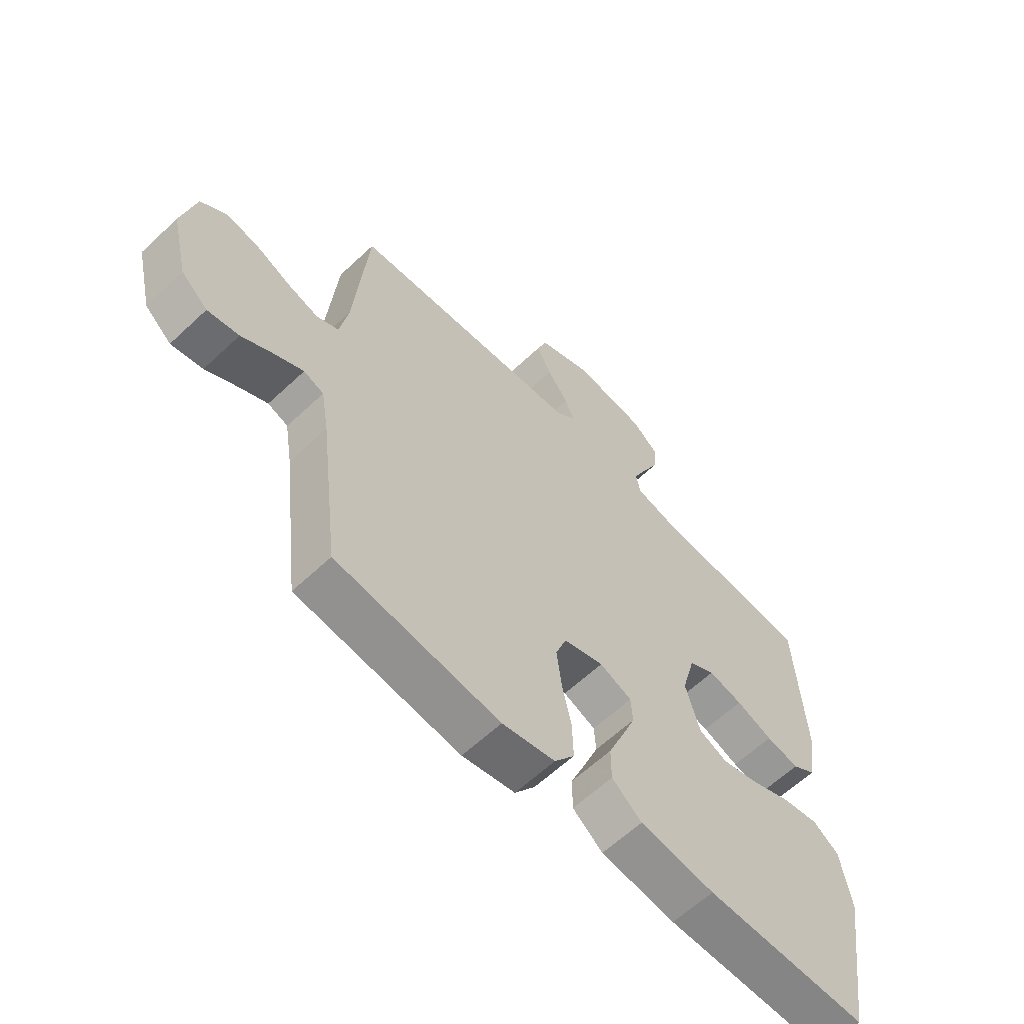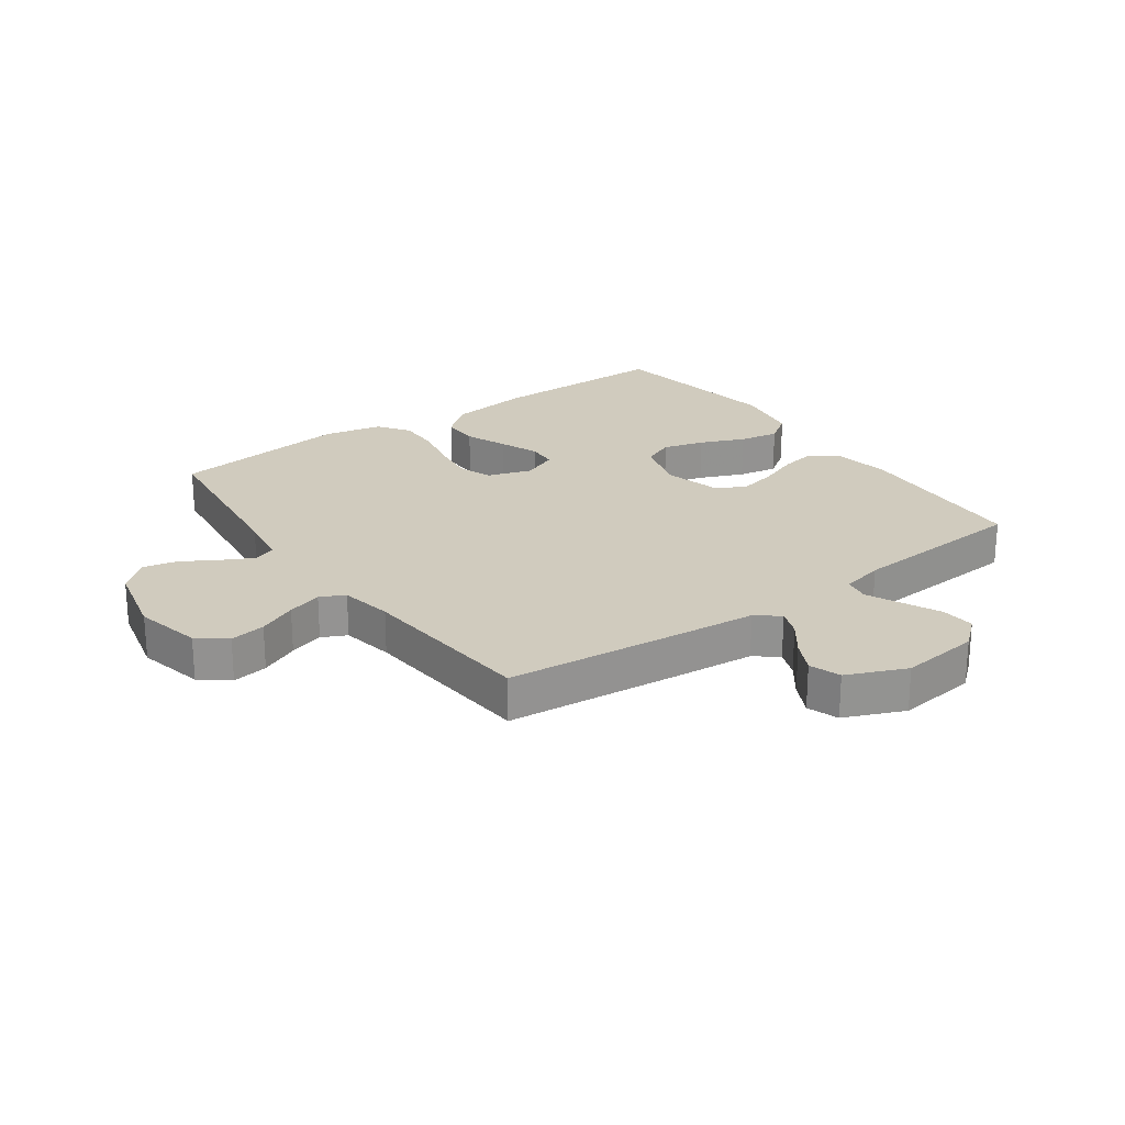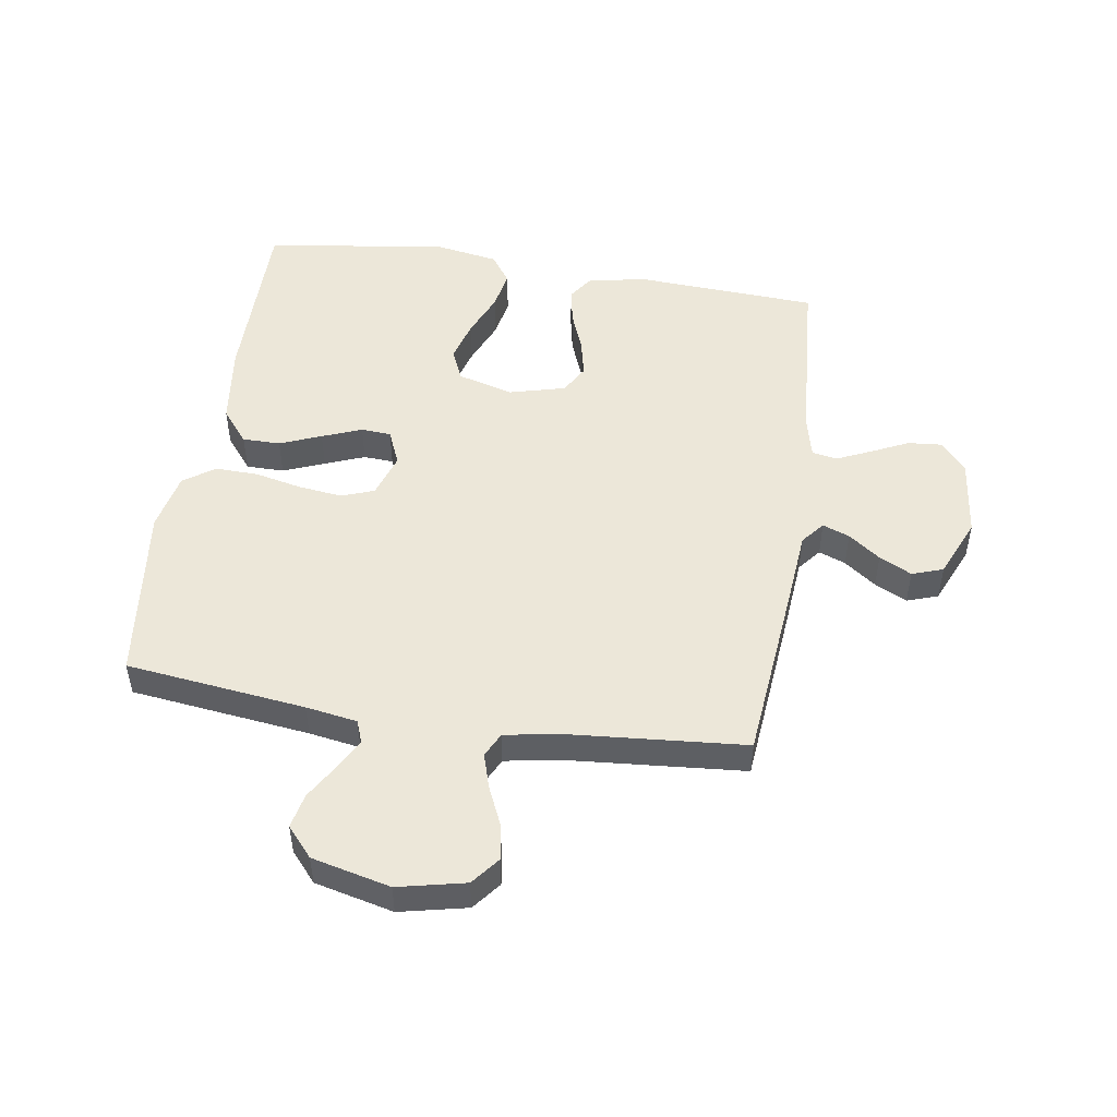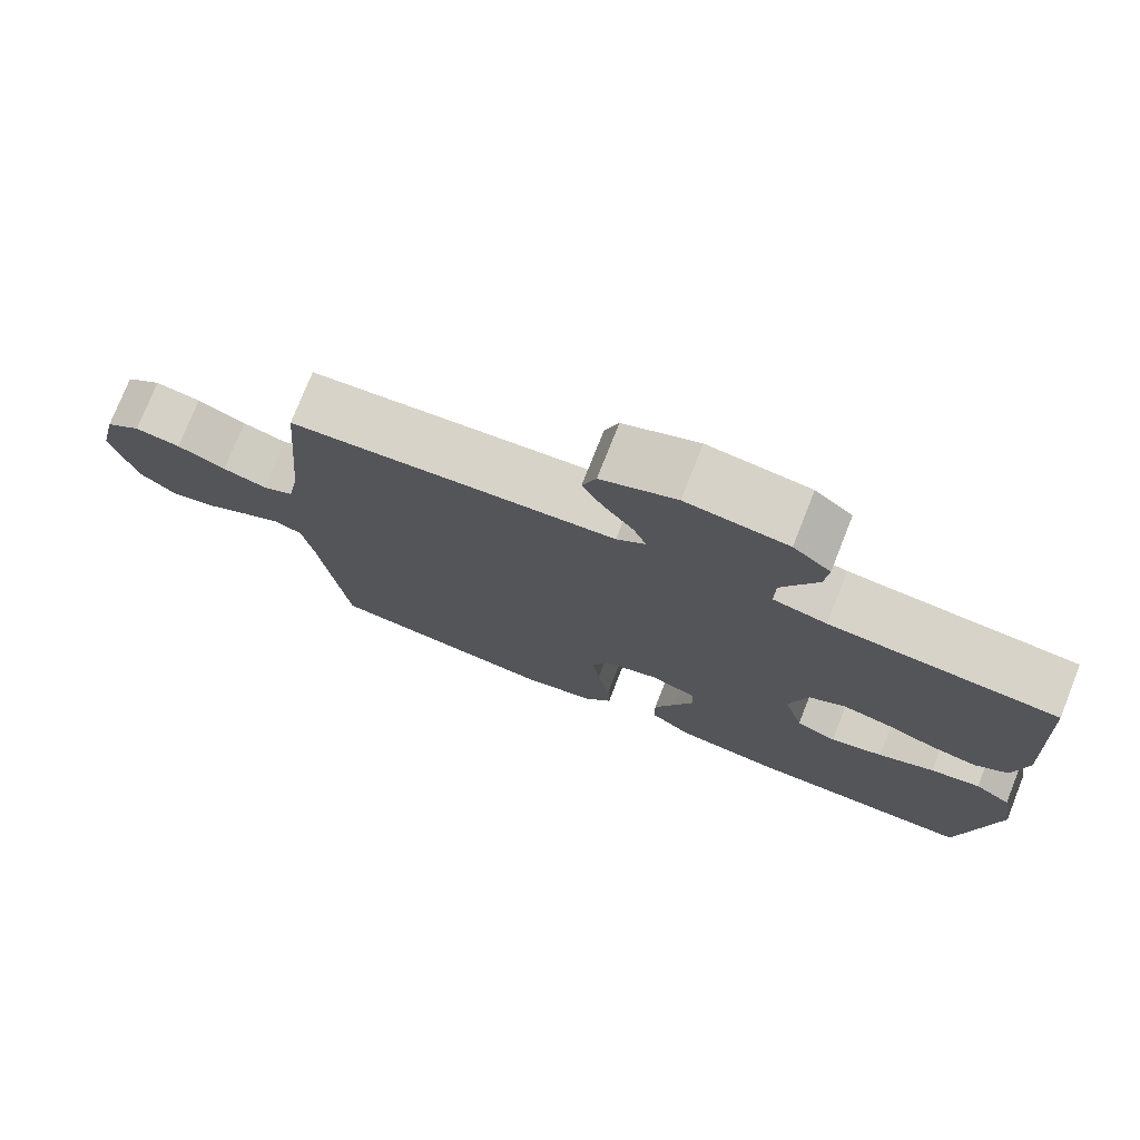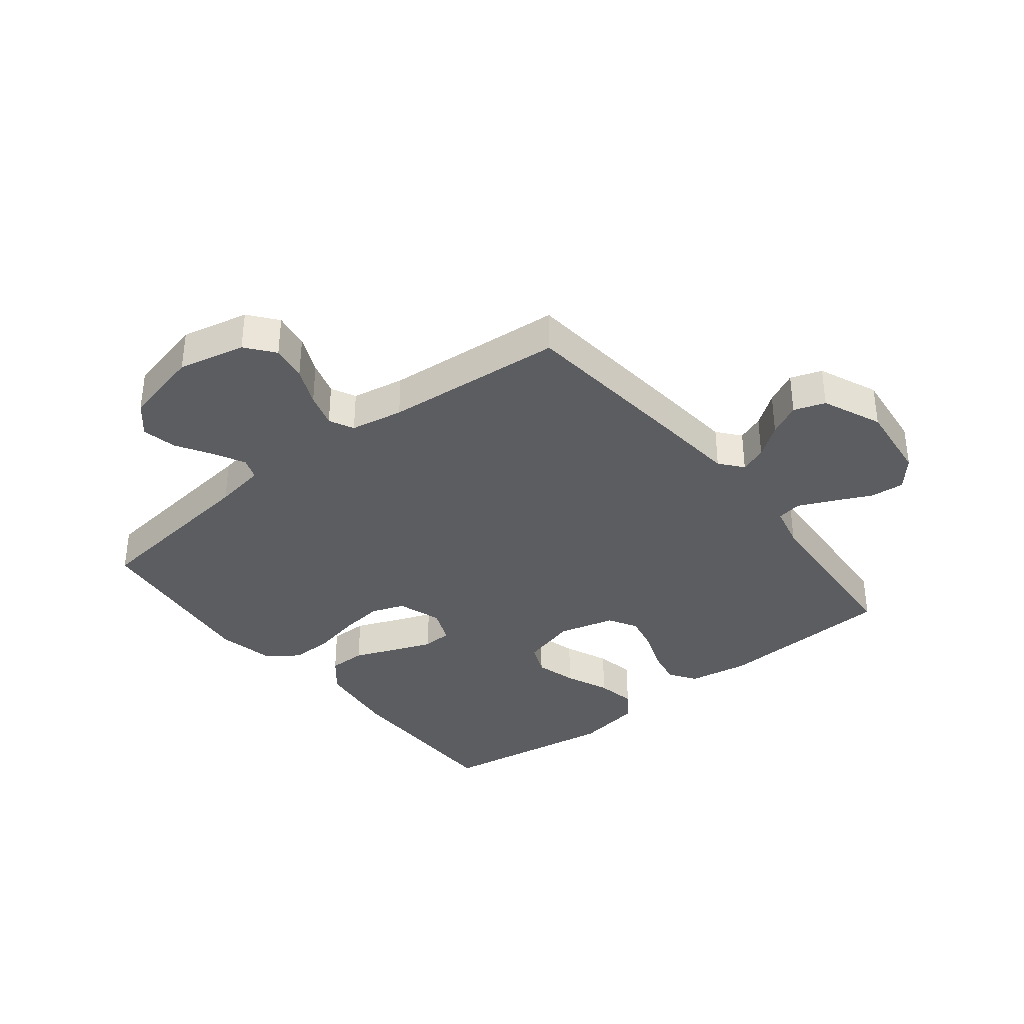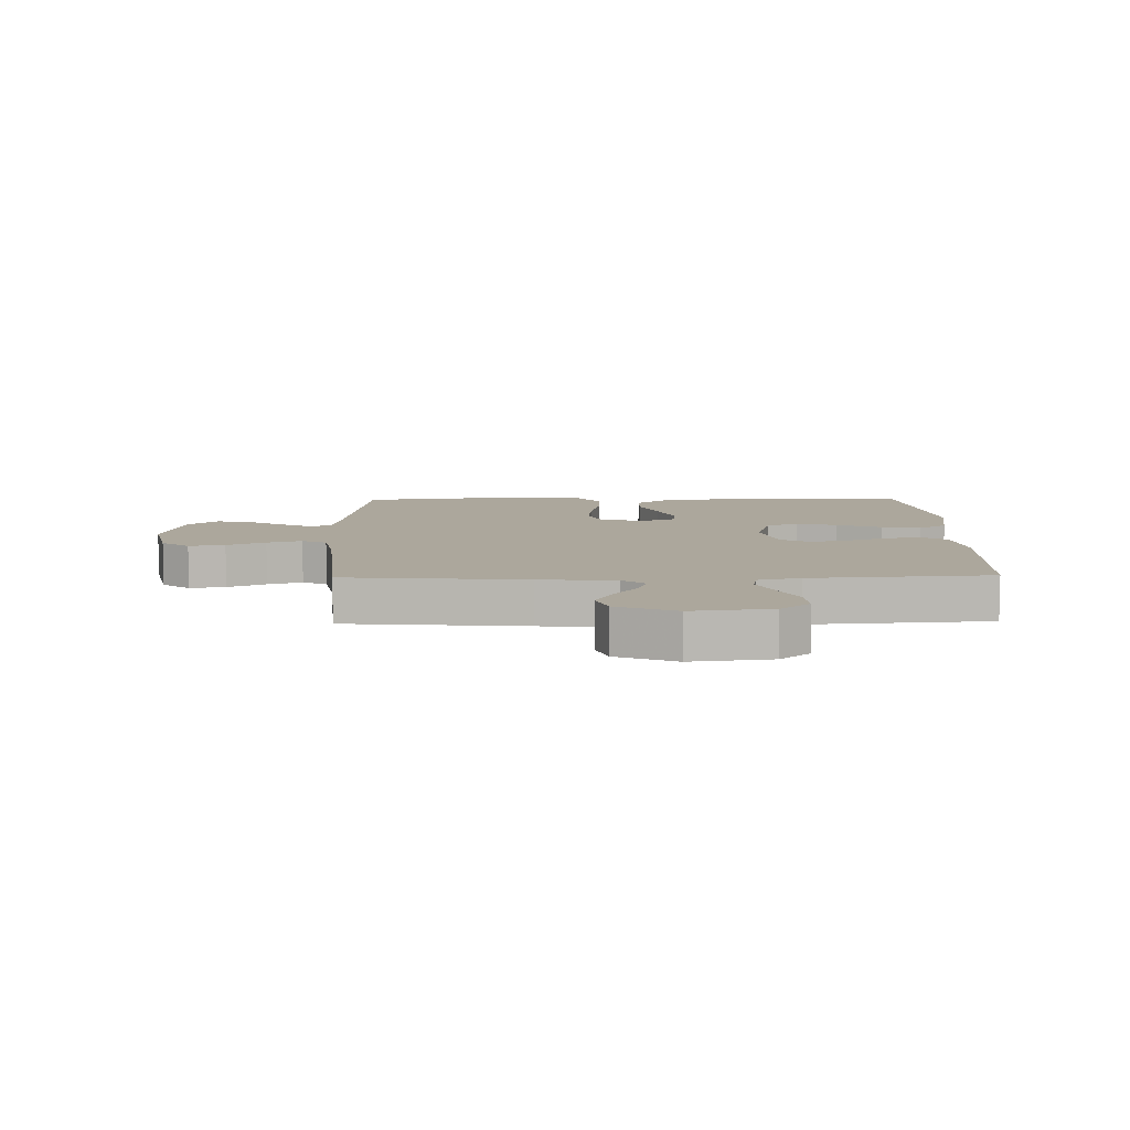
<metadata>
{"format":"obj","ext":"obj","renderer":"f3d","projection":"perspective","resolution":1024,"background":"white","views":[{"elev":-61.8,"azim":-46.3,"up":"+Z"},{"elev":23.6,"azim":-35.5,"up":"+Y"},{"elev":49.9,"azim":-81.1,"up":"+Y"},{"elev":76.3,"azim":21.6,"up":"+Z"},{"elev":-35.8,"azim":-51.4,"up":"+Y"},{"elev":8.3,"azim":-1.3,"up":"+Y"}]}
</metadata>
<code>
v 0.5 0.07 0.5
v 0.516 0.07 0.2
v 0.499 0.07 0.099
v 0.455 0.07 0.069
v 0.394 0.07 0.081
v 0.327 0.07 0.107
v 0.264 0.07 0.121
v 0.216 0.07 0.094
v 0.191 0.07 0
v 0.217 0.07 -0.093
v 0.27 0.07 -0.116
v 0.339 0.07 -0.097
v 0.413 0.07 -0.066
v 0.479 0.07 -0.054
v 0.527 0.07 -0.088
v 0.546 0.07 -0.2
v 0.5 0.07 -0.5
v 0.2 0.07 -0.499
v 0.063 0.07 -0.481
v 0.008 0.07 -0.436
v 0.008 0.07 -0.373
v 0.036 0.07 -0.304
v 0.062 0.07 -0.238
v 0.059 0.07 -0.188
v 0 0.07 -0.163
v -0.074 0.07 -0.187
v -0.094 0.07 -0.242
v -0.085 0.07 -0.315
v -0.068 0.07 -0.393
v -0.066 0.07 -0.465
v -0.103 0.07 -0.517
v -0.2 0.07 -0.537
v -0.5 0.07 -0.5
v -0.536 0.07 -0.2
v -0.55 0.07 -0.114
v -0.587 0.07 -0.1
v -0.639 0.07 -0.127
v -0.698 0.07 -0.162
v -0.756 0.07 -0.174
v -0.805 0.07 -0.131
v -0.836 0.07 0
v -0.811 0.07 0.112
v -0.764 0.07 0.149
v -0.704 0.07 0.139
v -0.64 0.07 0.11
v -0.582 0.07 0.092
v -0.541 0.07 0.112
v -0.525 0.07 0.2
v -0.5 0.07 0.5
v -0.2 0.07 0.528
v -0.072 0.07 0.539
v -0.034 0.07 0.57
v -0.051 0.07 0.615
v -0.09 0.07 0.668
v -0.117 0.07 0.722
v -0.099 0.07 0.774
v 0 0.07 0.816
v 0.133 0.07 0.8
v 0.182 0.07 0.758
v 0.177 0.07 0.701
v 0.147 0.07 0.638
v 0.121 0.07 0.581
v 0.129 0.07 0.539
v 0.2 0.07 0.522
v 0.5 0 0.5
v 0.516 0 0.2
v 0.499 0 0.099
v 0.455 0 0.069
v 0.394 0 0.081
v 0.327 0 0.107
v 0.264 0 0.121
v 0.216 0 0.094
v 0.191 0 0
v 0.217 0 -0.093
v 0.27 0 -0.116
v 0.339 0 -0.097
v 0.413 0 -0.066
v 0.479 0 -0.054
v 0.527 0 -0.088
v 0.546 0 -0.2
v 0.5 0 -0.5
v 0.2 0 -0.499
v 0.063 0 -0.481
v 0.008 0 -0.436
v 0.008 0 -0.373
v 0.036 0 -0.304
v 0.062 0 -0.238
v 0.059 0 -0.188
v 0 0 -0.163
v -0.074 0 -0.187
v -0.094 0 -0.242
v -0.085 0 -0.315
v -0.068 0 -0.393
v -0.066 0 -0.465
v -0.103 0 -0.517
v -0.2 0 -0.537
v -0.5 0 -0.5
v -0.536 0 -0.2
v -0.55 0 -0.114
v -0.587 0 -0.1
v -0.639 0 -0.127
v -0.698 0 -0.162
v -0.756 0 -0.174
v -0.805 0 -0.131
v -0.836 0 0
v -0.811 0 0.112
v -0.764 0 0.149
v -0.704 0 0.139
v -0.64 0 0.11
v -0.582 0 0.092
v -0.541 0 0.112
v -0.525 0 0.2
v -0.5 0 0.5
v -0.2 0 0.528
v -0.072 0 0.539
v -0.034 0 0.57
v -0.051 0 0.615
v -0.09 0 0.668
v -0.117 0 0.722
v -0.099 0 0.774
v 0 0 0.816
v 0.133 0 0.8
v 0.182 0 0.758
v 0.177 0 0.701
v 0.147 0 0.638
v 0.121 0 0.581
v 0.129 0 0.539
v 0.2 0 0.522
f 58 59 60 61
f 58 61 62
f 57 58 62
f 56 57 62 63
f 53 54 55 56
f 52 53 56 63
f 48 49 50 51
f 47 48 51
f 47 51 52 63
f 42 43 44 45
f 42 45 46
f 41 42 46
f 40 41 46
f 37 38 39 40
f 36 37 40 46
f 35 36 46 47
f 31 32 33 34
f 28 29 30 31
f 27 28 31 34
f 26 27 34 35
f 19 20 21 22
f 19 22 23
f 18 19 23
f 17 18 23 24
f 15 16 17 24
f 12 13 14 15
f 11 12 15 24
f 3 4 5 6
f 3 6 7
f 64 1 2 3
f 64 3 7
f 63 64 7 8
f 47 63 8 9
f 25 26 35 47
f 25 47 9 10
f 10 11 24 25
f 125 124 123 122
f 126 125 122
f 126 122 121
f 127 126 121 120
f 120 119 118 117
f 127 120 117 116
f 115 114 113 112
f 115 112 111
f 127 116 115 111
f 109 108 107 106
f 110 109 106
f 110 106 105
f 110 105 104
f 104 103 102 101
f 110 104 101 100
f 111 110 100 99
f 98 97 96 95
f 95 94 93 92
f 98 95 92 91
f 99 98 91 90
f 86 85 84 83
f 87 86 83
f 87 83 82
f 88 87 82 81
f 88 81 80 79
f 79 78 77 76
f 88 79 76 75
f 70 69 68 67
f 71 70 67
f 67 66 65 128
f 71 67 128
f 72 71 128 127
f 73 72 127 111
f 111 99 90 89
f 74 73 111 89
f 89 88 75 74
f 1 65 66 2
f 2 66 67 3
f 3 67 68 4
f 4 68 69 5
f 5 69 70 6
f 6 70 71 7
f 7 71 72 8
f 8 72 73 9
f 9 73 74 10
f 10 74 75 11
f 11 75 76 12
f 12 76 77 13
f 13 77 78 14
f 14 78 79 15
f 15 79 80 16
f 16 80 81 17
f 17 81 82 18
f 18 82 83 19
f 19 83 84 20
f 20 84 85 21
f 21 85 86 22
f 22 86 87 23
f 23 87 88 24
f 24 88 89 25
f 25 89 90 26
f 26 90 91 27
f 27 91 92 28
f 28 92 93 29
f 29 93 94 30
f 30 94 95 31
f 31 95 96 32
f 32 96 97 33
f 33 97 98 34
f 34 98 99 35
f 35 99 100 36
f 36 100 101 37
f 37 101 102 38
f 38 102 103 39
f 39 103 104 40
f 40 104 105 41
f 41 105 106 42
f 42 106 107 43
f 43 107 108 44
f 44 108 109 45
f 45 109 110 46
f 46 110 111 47
f 47 111 112 48
f 48 112 113 49
f 49 113 114 50
f 50 114 115 51
f 51 115 116 52
f 52 116 117 53
f 53 117 118 54
f 54 118 119 55
f 55 119 120 56
f 56 120 121 57
f 57 121 122 58
f 58 122 123 59
f 59 123 124 60
f 60 124 125 61
f 61 125 126 62
f 62 126 127 63
f 63 127 128 64
f 64 128 65 1

</code>
